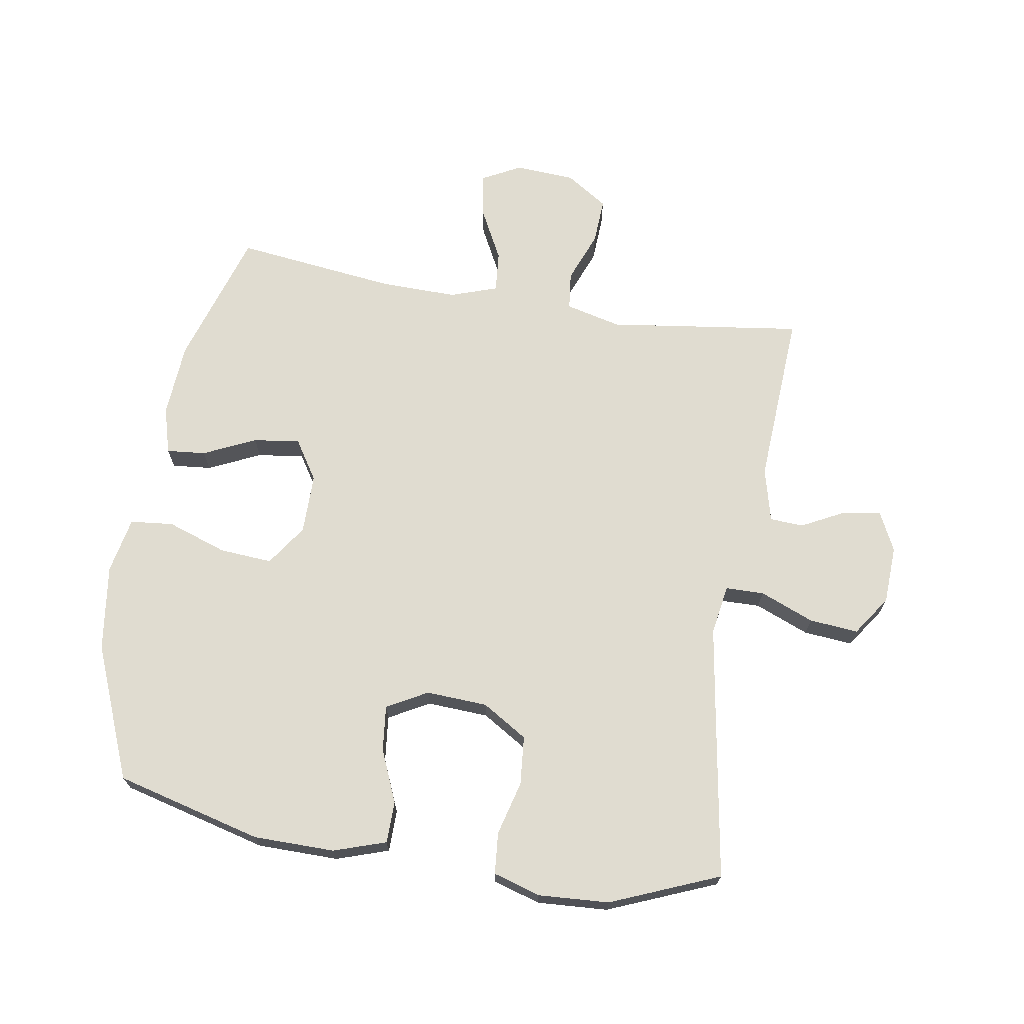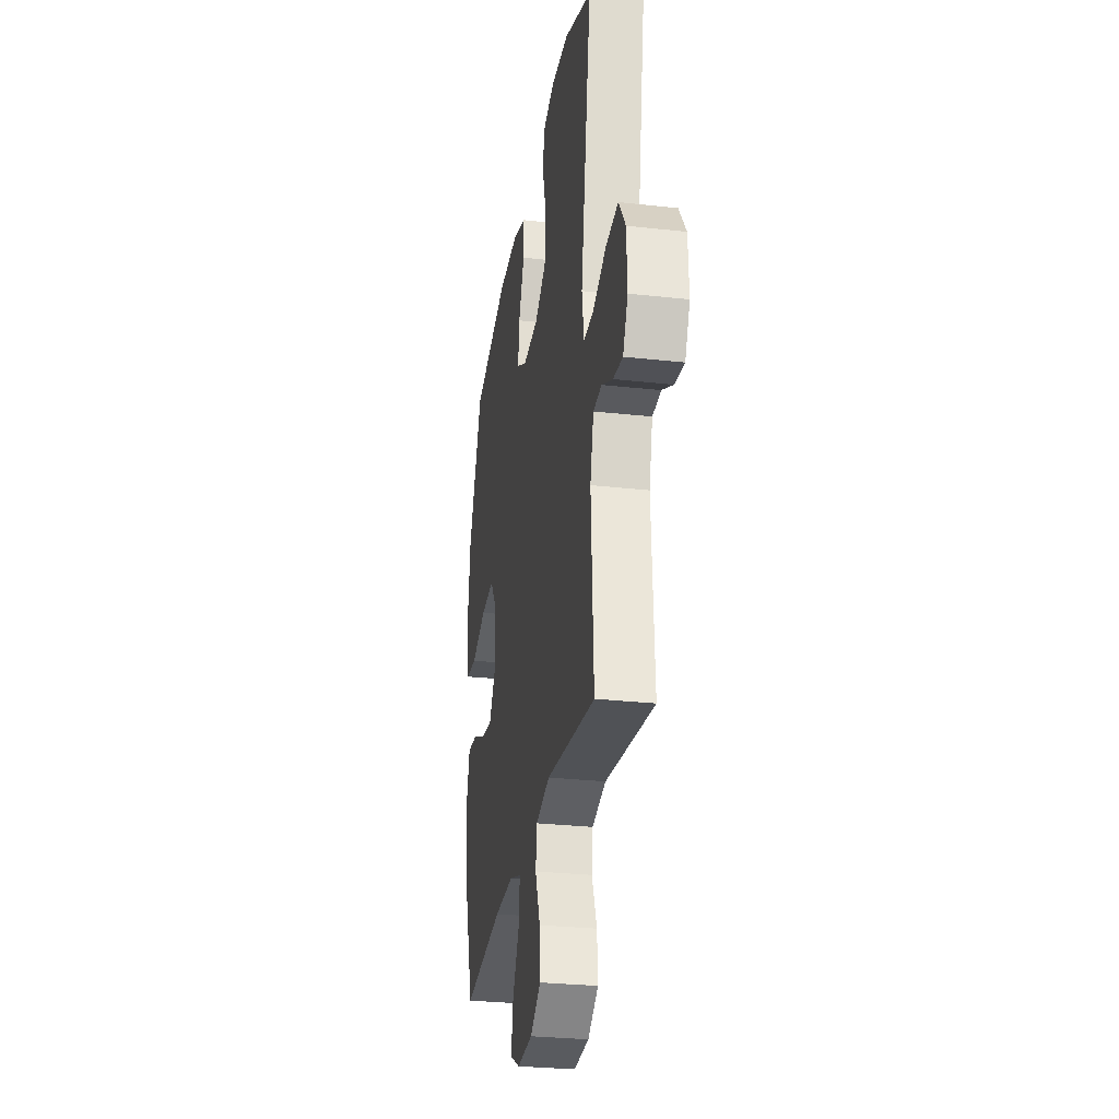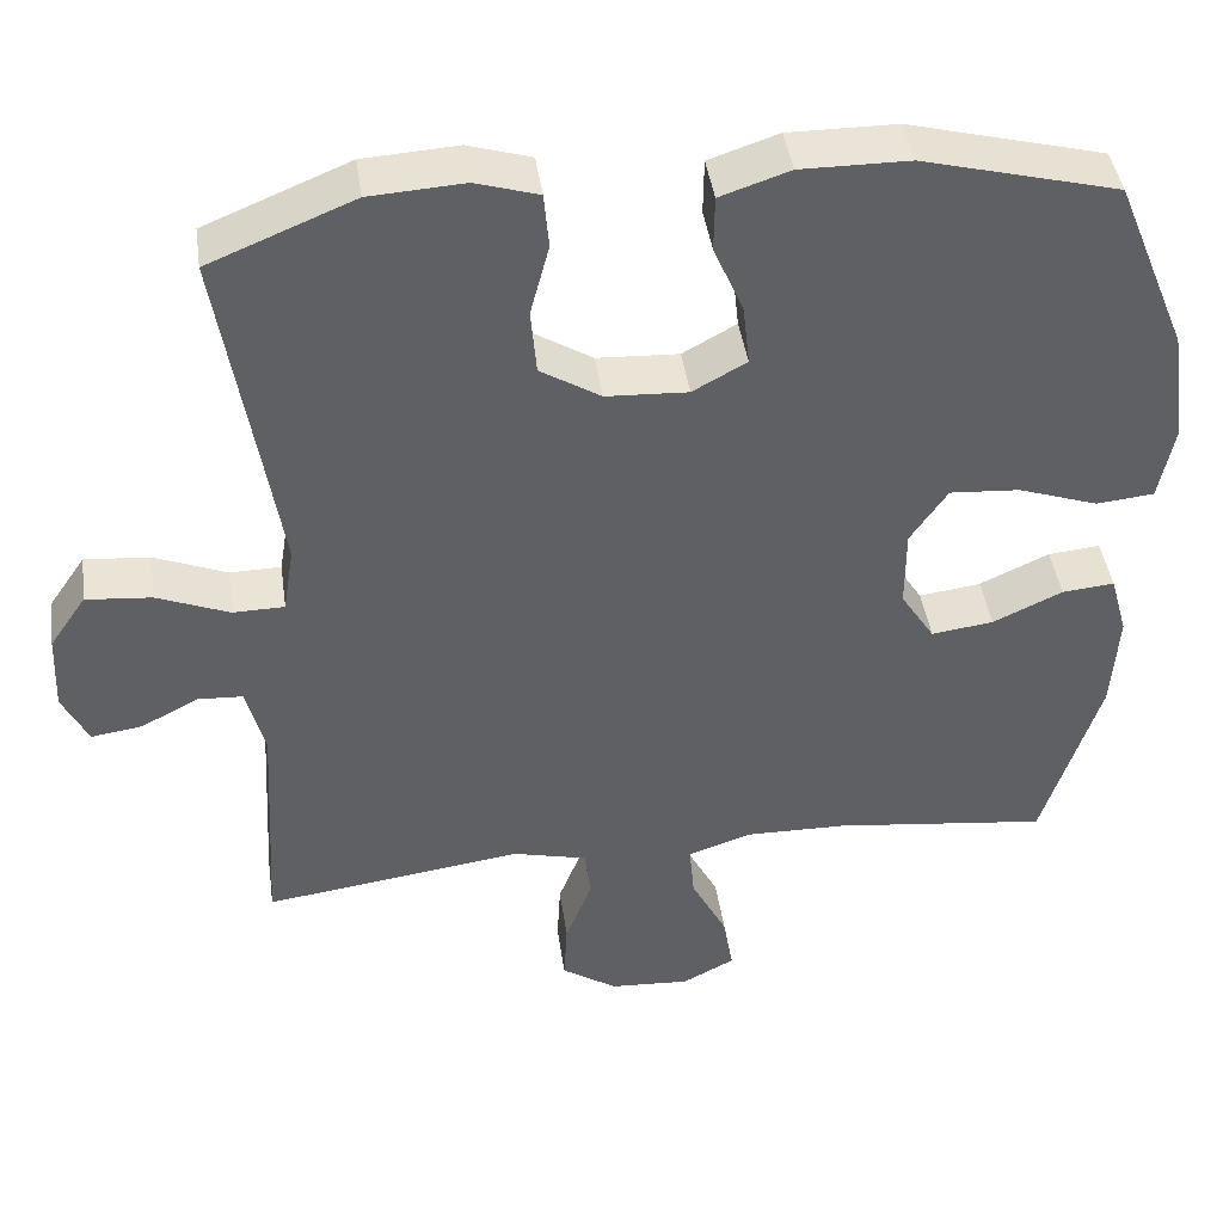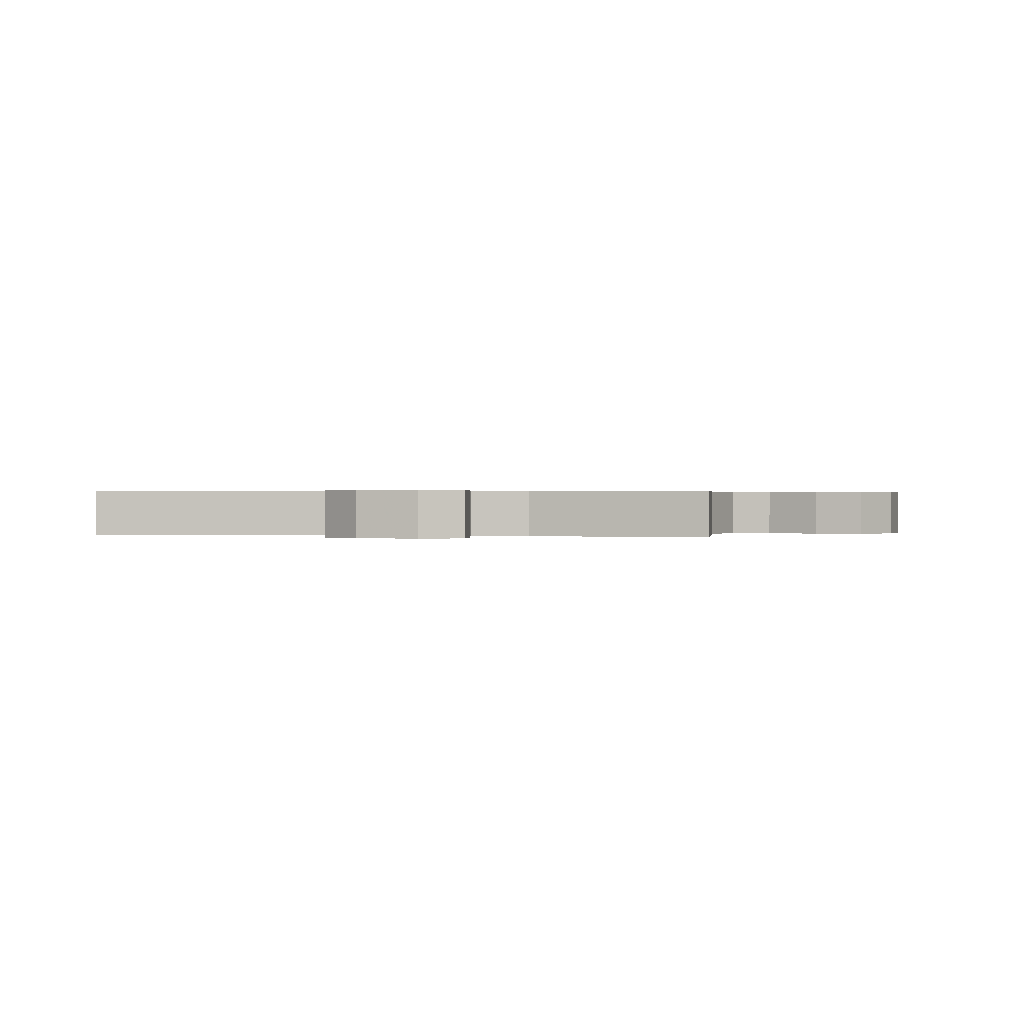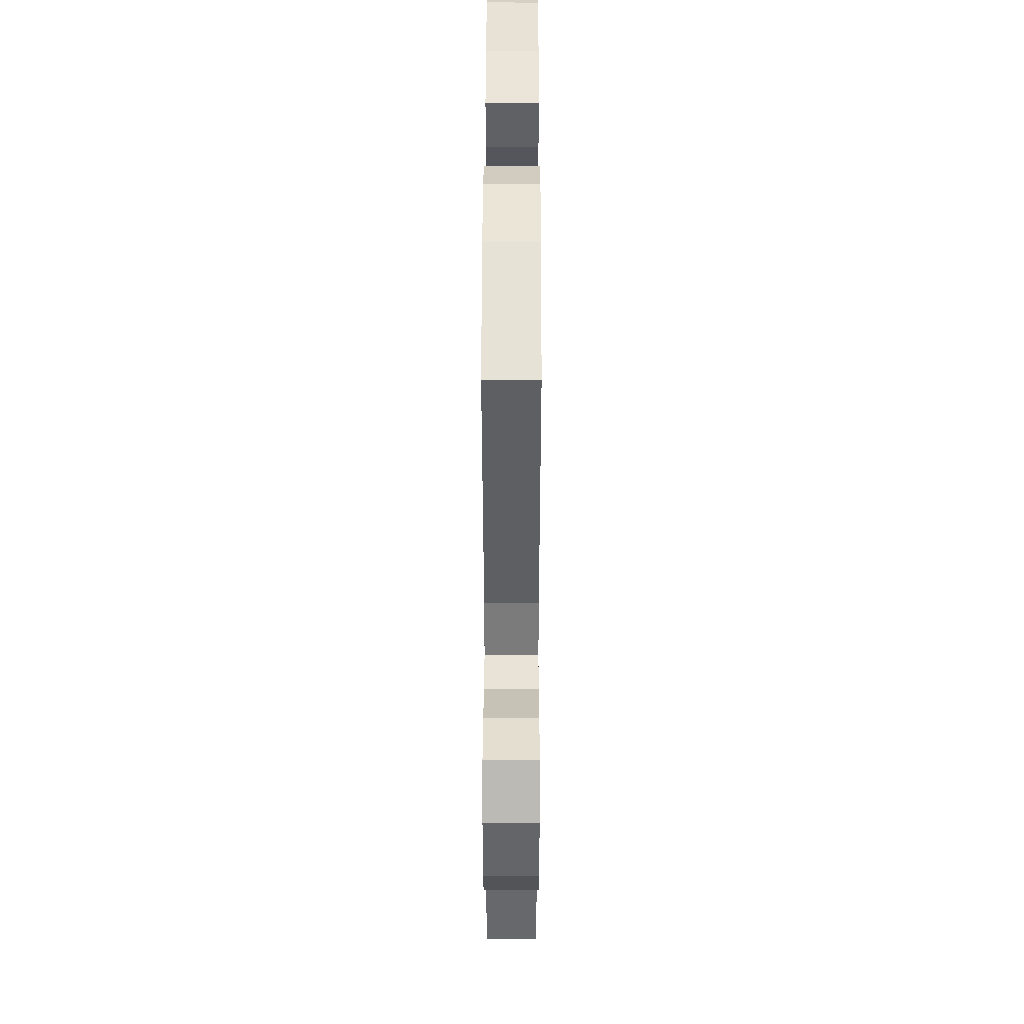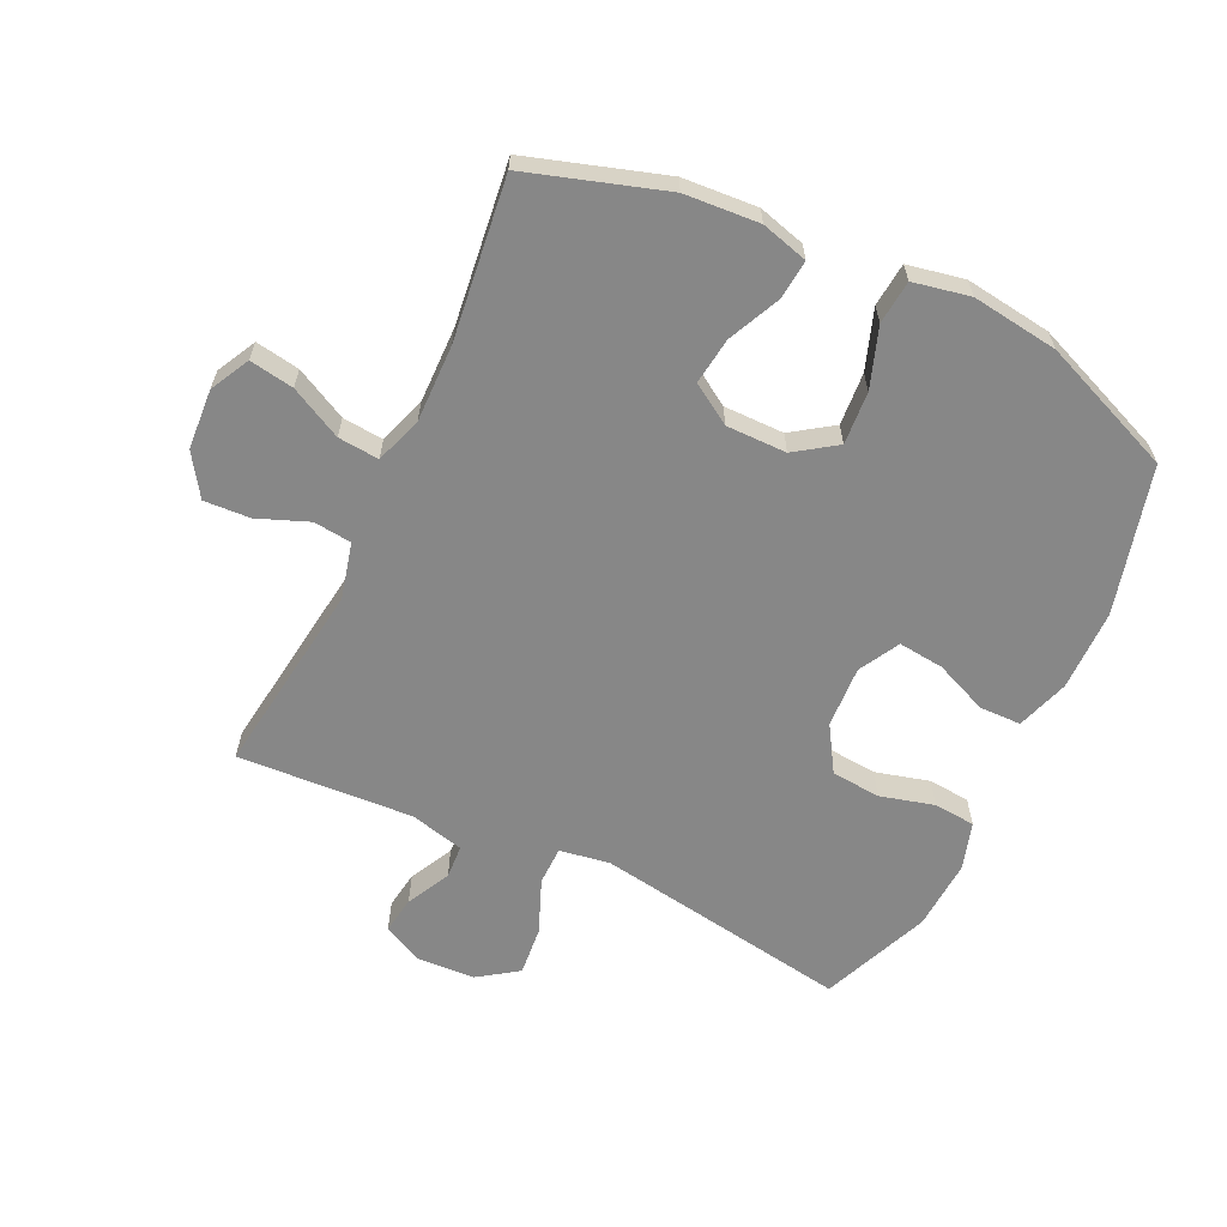
<metadata>
{"format":"obj","ext":"obj","renderer":"f3d","projection":"perspective","resolution":1024,"background":"white","views":[{"elev":69.5,"azim":9.4,"up":"+Y"},{"elev":-28.6,"azim":80.5,"up":"+Z"},{"elev":42.9,"azim":171.9,"up":"+Z"},{"elev":0.3,"azim":104.1,"up":"+Y"},{"elev":40.8,"azim":90.1,"up":"+Z"},{"elev":-62.5,"azim":-115.2,"up":"+Y"}]}
</metadata>
<code>
v 0.5 0.07 -0.5
v 0.187 0.07 -0.457
v 0.097 0.07 -0.479
v 0.09 0.07 -0.54
v 0.122 0.07 -0.622
v 0.126 0.07 -0.696
v 0.059 0.07 -0.74
v -0.038 0.07 -0.746
v -0.101 0.07 -0.713
v -0.089 0.07 -0.642
v -0.046 0.07 -0.559
v -0.04 0.07 -0.493
v -0.116 0.07 -0.467
v -0.24 0.07 -0.469
v -0.5 0.07 -0.5
v -0.569 0.07 -0.28
v -0.577 0.07 -0.16
v -0.556 0.07 -0.085
v -0.493 0.07 -0.091
v -0.409 0.07 -0.13
v -0.334 0.07 -0.14
v -0.293 0.07 -0.076
v -0.293 0.07 0.021
v -0.338 0.07 0.087
v -0.423 0.07 0.081
v -0.519 0.07 0.048
v -0.589 0.07 0.055
v -0.607 0.07 0.146
v -0.588 0.07 0.285
v -0.5 0.07 0.5
v -0.264 0.07 0.561
v -0.133 0.07 0.562
v -0.049 0.07 0.534
v -0.048 0.07 0.467
v -0.084 0.07 0.382
v -0.092 0.07 0.309
v -0.027 0.07 0.273
v 0.072 0.07 0.278
v 0.145 0.07 0.323
v 0.152 0.07 0.402
v 0.129 0.07 0.489
v 0.135 0.07 0.556
v 0.211 0.07 0.579
v 0.325 0.07 0.572
v 0.5 0.07 0.5
v 0.453 0.07 0.212
v 0.433 0.07 0.087
v 0.446 0.07 0.007
v 0.508 0.07 0.006
v 0.595 0.07 0.041
v 0.674 0.07 0.048
v 0.718 0.07 -0.016
v 0.722 0.07 -0.11
v 0.691 0.07 -0.173
v 0.63 0.07 -0.164
v 0.56 0.07 -0.128
v 0.506 0.07 -0.131
v 0.484 0.07 -0.218
v 0.5 0 -0.5
v 0.187 0 -0.457
v 0.097 0 -0.479
v 0.09 0 -0.54
v 0.122 0 -0.622
v 0.126 0 -0.696
v 0.059 0 -0.74
v -0.038 0 -0.746
v -0.101 0 -0.713
v -0.089 0 -0.642
v -0.046 0 -0.559
v -0.04 0 -0.493
v -0.116 0 -0.467
v -0.24 0 -0.469
v -0.5 0 -0.5
v -0.569 0 -0.28
v -0.577 0 -0.16
v -0.556 0 -0.085
v -0.493 0 -0.091
v -0.409 0 -0.13
v -0.334 0 -0.14
v -0.293 0 -0.076
v -0.293 0 0.021
v -0.338 0 0.087
v -0.423 0 0.081
v -0.519 0 0.048
v -0.589 0 0.055
v -0.607 0 0.146
v -0.588 0 0.285
v -0.5 0 0.5
v -0.264 0 0.561
v -0.133 0 0.562
v -0.049 0 0.534
v -0.048 0 0.467
v -0.084 0 0.382
v -0.092 0 0.309
v -0.027 0 0.273
v 0.072 0 0.278
v 0.145 0 0.323
v 0.152 0 0.402
v 0.129 0 0.489
v 0.135 0 0.556
v 0.211 0 0.579
v 0.325 0 0.572
v 0.5 0 0.5
v 0.453 0 0.212
v 0.433 0 0.087
v 0.446 0 0.007
v 0.508 0 0.006
v 0.595 0 0.041
v 0.674 0 0.048
v 0.718 0 -0.016
v 0.722 0 -0.11
v 0.691 0 -0.173
v 0.63 0 -0.164
v 0.56 0 -0.128
v 0.506 0 -0.131
v 0.484 0 -0.218
f 53 54 55 56
f 53 56 57
f 52 53 57
f 49 50 51 52
f 48 49 52 57
f 43 44 45 46
f 43 46 47
f 40 41 42 43
f 39 40 43 47
f 38 39 47 48
f 32 33 34 35
f 32 35 36
f 31 32 36
f 30 31 36
f 29 30 36 37
f 25 26 27 28
f 24 25 28 29
f 17 18 19 20
f 17 20 21
f 14 15 16 17
f 13 14 17 21
f 12 13 21 22
f 8 9 10 11
f 8 11 12
f 7 8 12
f 4 5 6 7
f 3 4 7 12
f 2 3 12 22
f 58 1 2 22
f 37 38 48 57
f 24 29 37 57
f 23 24 57 58
f 22 23 58
f 114 113 112 111
f 115 114 111
f 115 111 110
f 110 109 108 107
f 115 110 107 106
f 104 103 102 101
f 105 104 101
f 101 100 99 98
f 105 101 98 97
f 106 105 97 96
f 93 92 91 90
f 94 93 90
f 94 90 89
f 94 89 88
f 95 94 88 87
f 86 85 84 83
f 87 86 83 82
f 78 77 76 75
f 79 78 75
f 75 74 73 72
f 79 75 72 71
f 80 79 71 70
f 69 68 67 66
f 70 69 66
f 70 66 65
f 65 64 63 62
f 70 65 62 61
f 80 70 61 60
f 80 60 59 116
f 115 106 96 95
f 115 95 87 82
f 116 115 82 81
f 116 81 80
f 1 59 60 2
f 2 60 61 3
f 3 61 62 4
f 4 62 63 5
f 5 63 64 6
f 6 64 65 7
f 7 65 66 8
f 8 66 67 9
f 9 67 68 10
f 10 68 69 11
f 11 69 70 12
f 12 70 71 13
f 13 71 72 14
f 14 72 73 15
f 15 73 74 16
f 16 74 75 17
f 17 75 76 18
f 18 76 77 19
f 19 77 78 20
f 20 78 79 21
f 21 79 80 22
f 22 80 81 23
f 23 81 82 24
f 24 82 83 25
f 25 83 84 26
f 26 84 85 27
f 27 85 86 28
f 28 86 87 29
f 29 87 88 30
f 30 88 89 31
f 31 89 90 32
f 32 90 91 33
f 33 91 92 34
f 34 92 93 35
f 35 93 94 36
f 36 94 95 37
f 37 95 96 38
f 38 96 97 39
f 39 97 98 40
f 40 98 99 41
f 41 99 100 42
f 42 100 101 43
f 43 101 102 44
f 44 102 103 45
f 45 103 104 46
f 46 104 105 47
f 47 105 106 48
f 48 106 107 49
f 49 107 108 50
f 50 108 109 51
f 51 109 110 52
f 52 110 111 53
f 53 111 112 54
f 54 112 113 55
f 55 113 114 56
f 56 114 115 57
f 57 115 116 58
f 58 116 59 1

</code>
